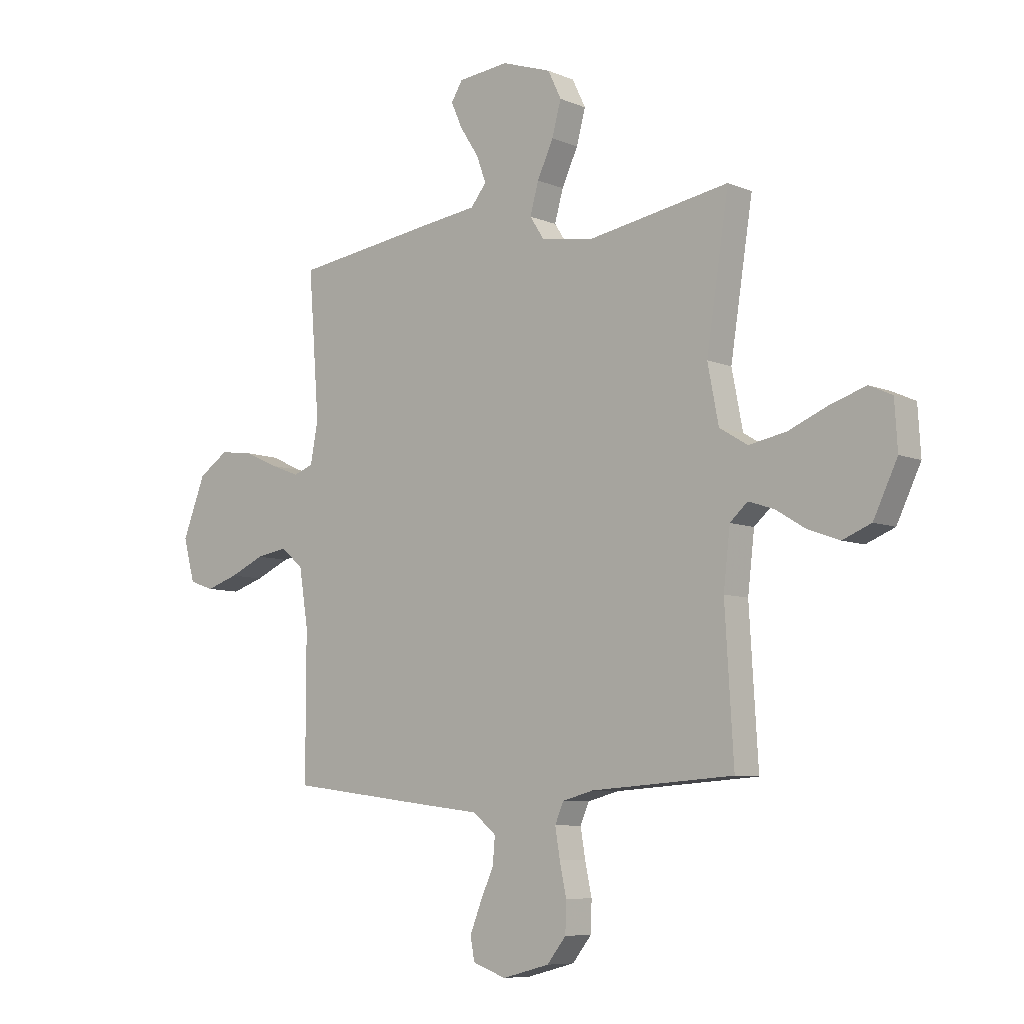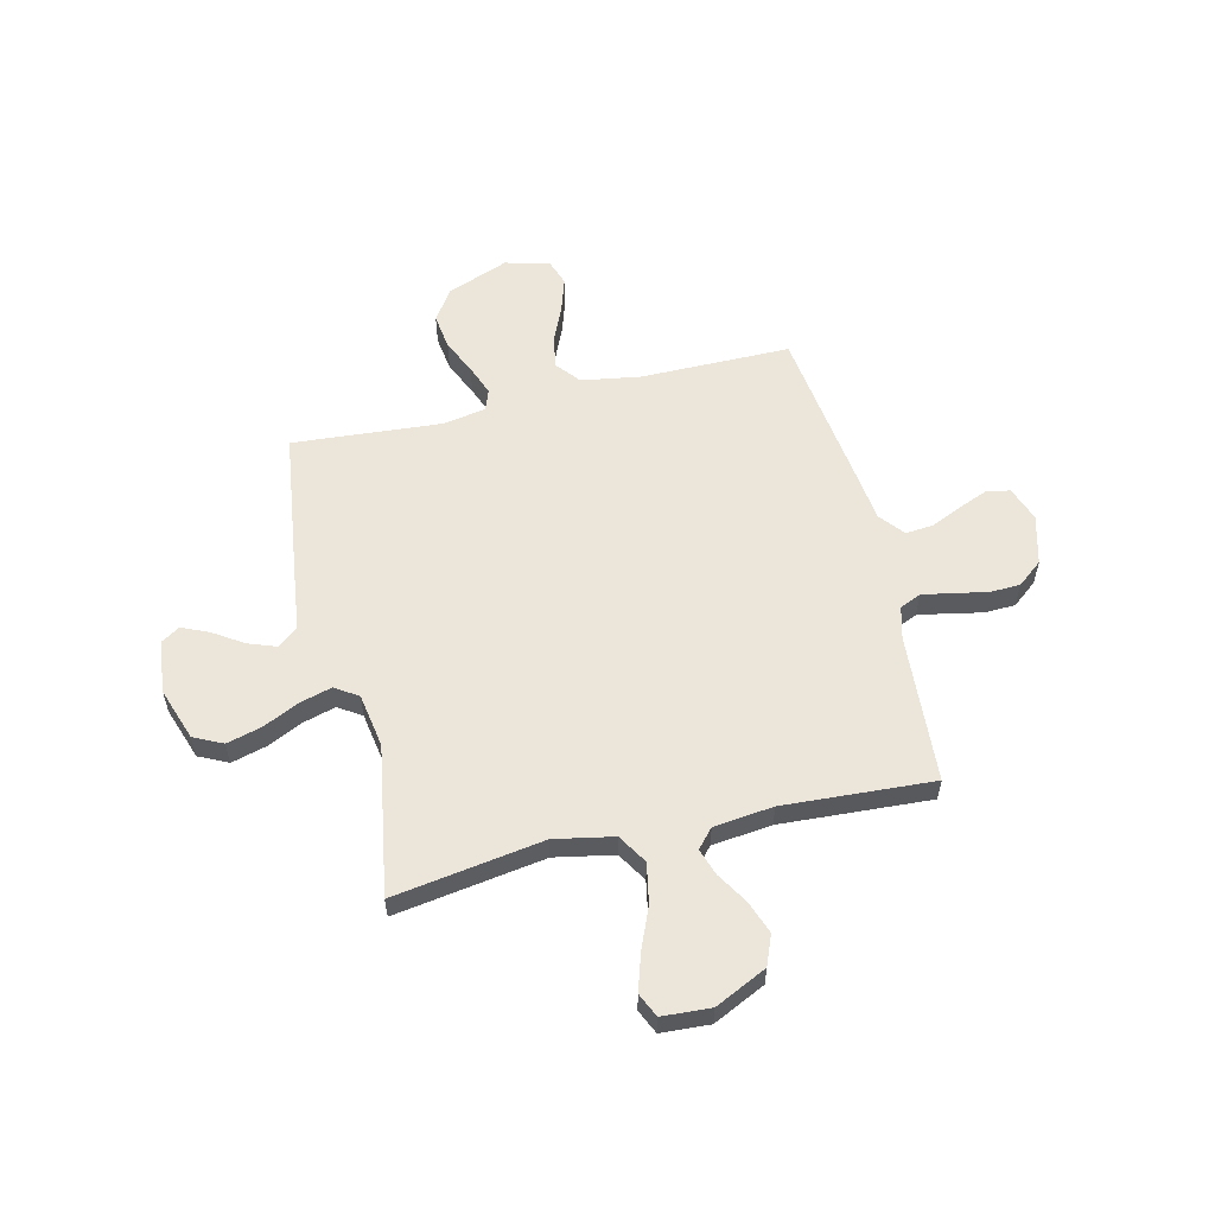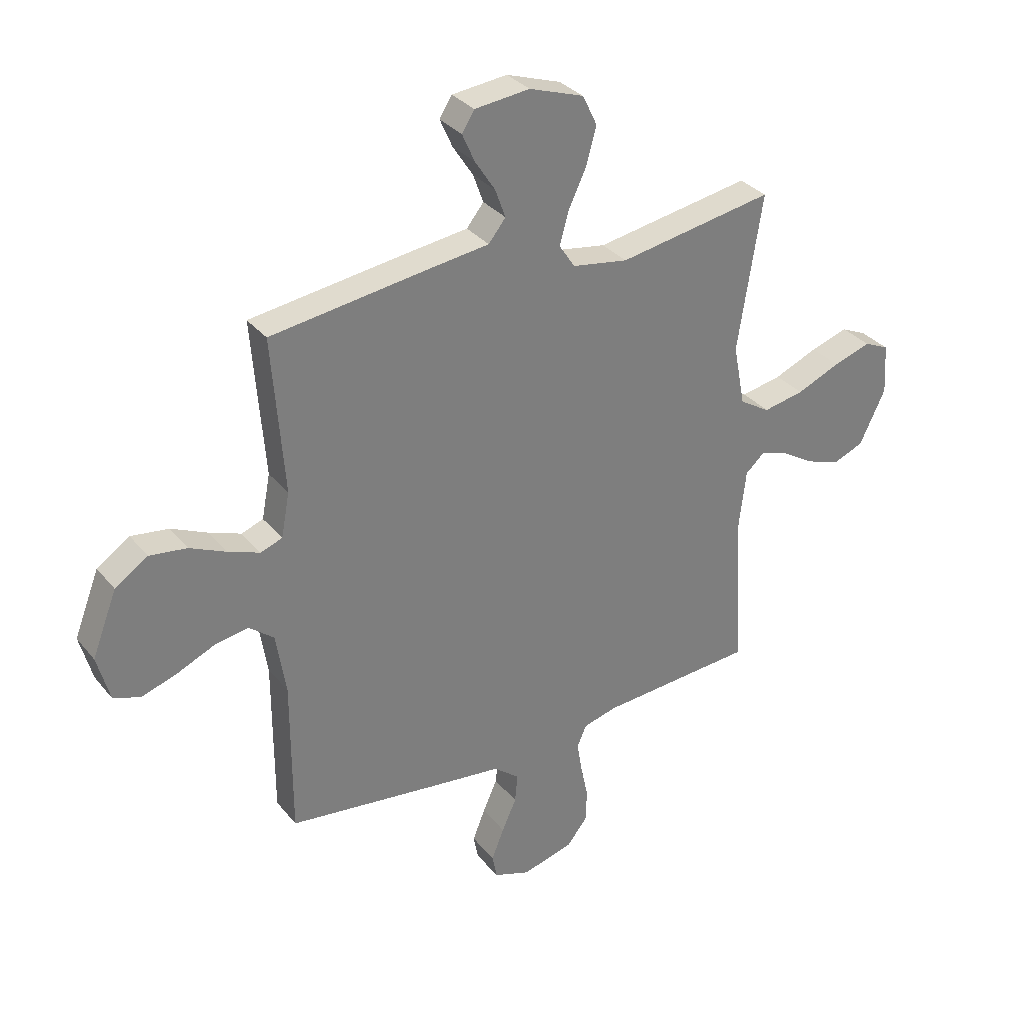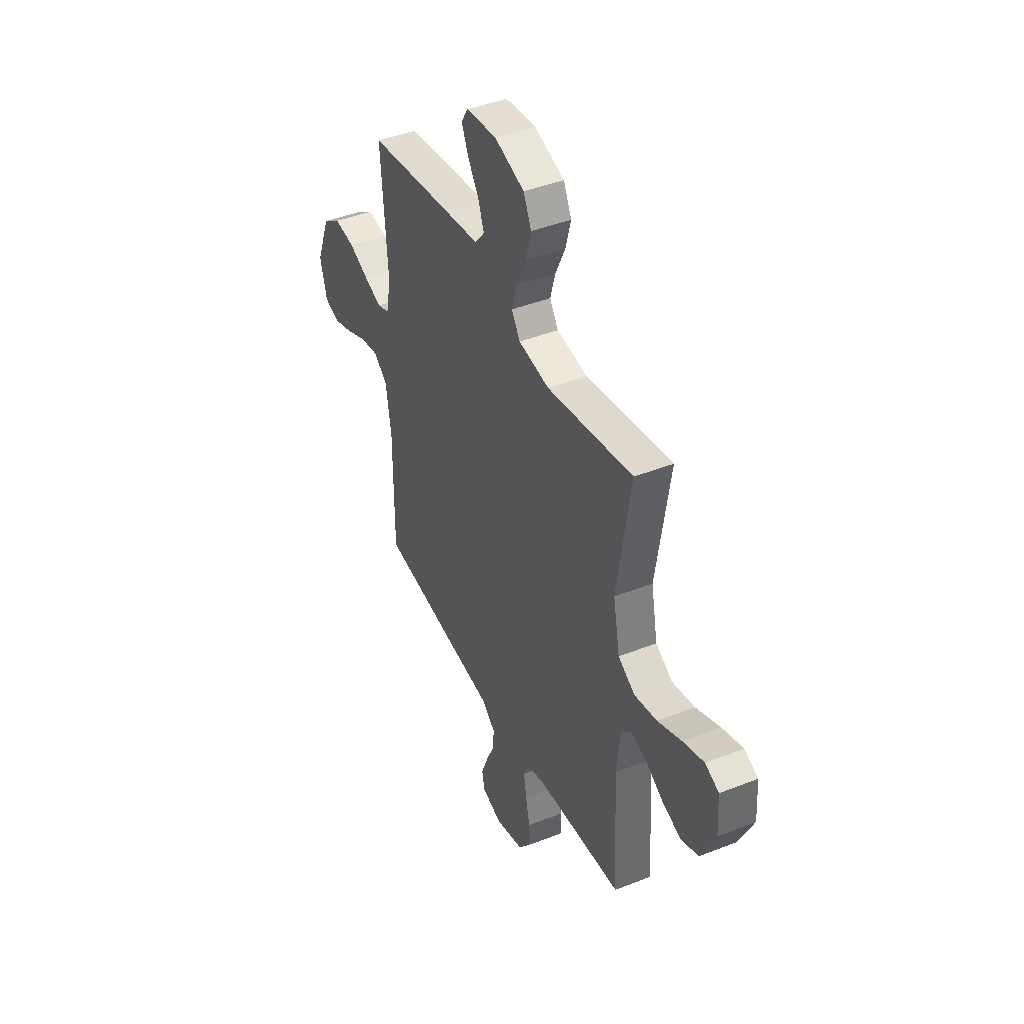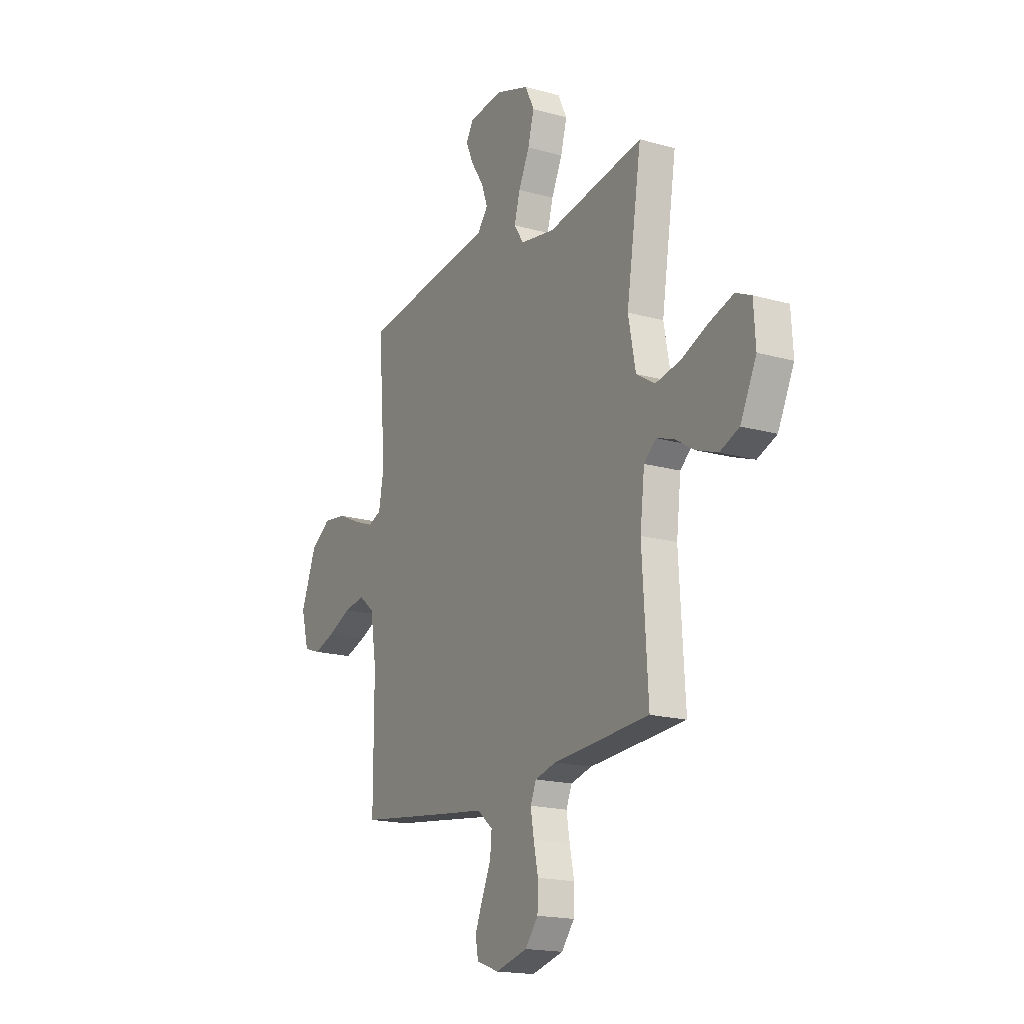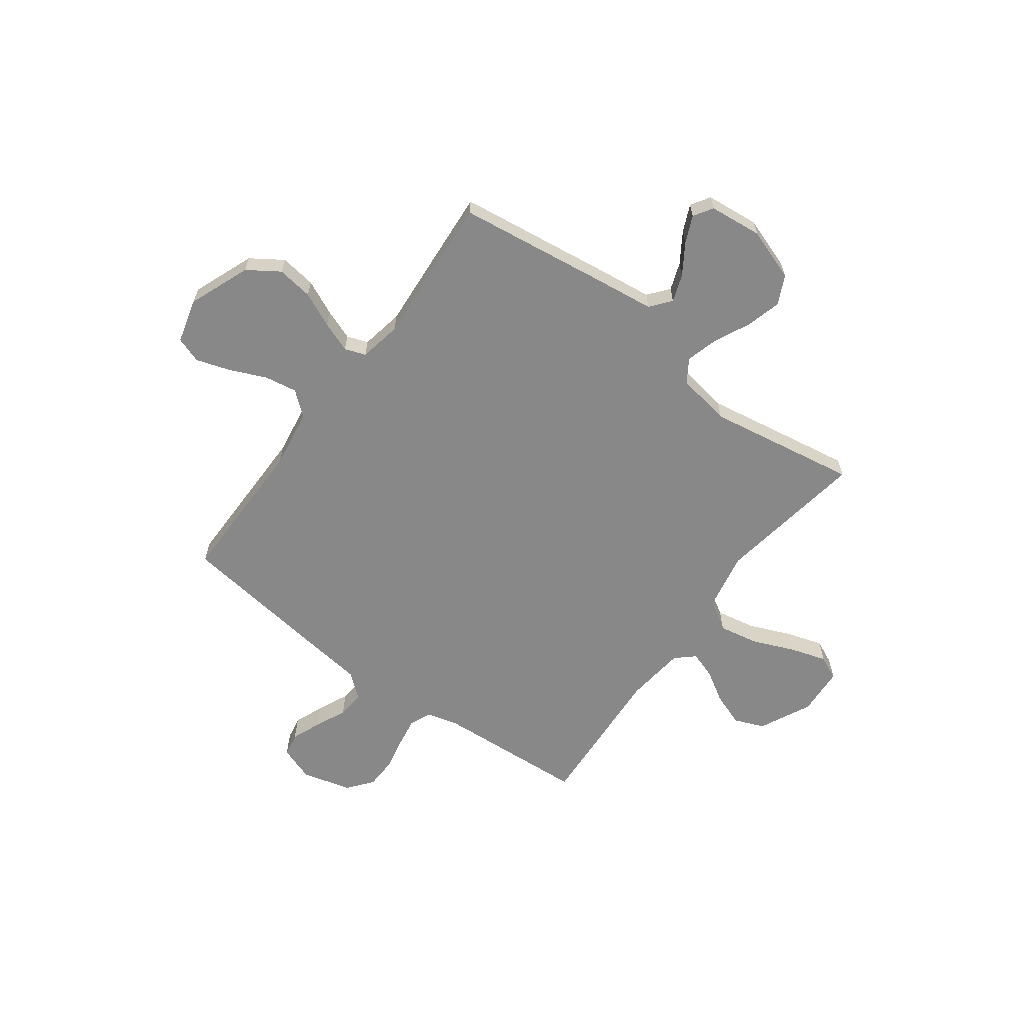
<metadata>
{"format":"obj","ext":"obj","renderer":"f3d","projection":"perspective","resolution":1024,"background":"white","views":[{"elev":-7.6,"azim":40.6,"up":"+Z"},{"elev":57.2,"azim":76.6,"up":"+Y"},{"elev":32.3,"azim":-32.4,"up":"+Z"},{"elev":42.7,"azim":64.8,"up":"+Z"},{"elev":-17.8,"azim":61.1,"up":"+Z"},{"elev":-62.9,"azim":-36.5,"up":"+Y"}]}
</metadata>
<code>
v -0.5 0.07 0.5
v -0.2 0.07 0.54
v -0.08 0.07 0.555
v -0.047 0.07 0.596
v -0.067 0.07 0.651
v -0.106 0.07 0.711
v -0.13 0.07 0.765
v -0.106 0.07 0.803
v 0 0.07 0.814
v 0.105 0.07 0.778
v 0.133 0.07 0.72
v 0.114 0.07 0.65
v 0.08 0.07 0.578
v 0.062 0.07 0.514
v 0.092 0.07 0.468
v 0.2 0.07 0.45
v 0.5 0.07 0.5
v 0.453 0.07 0.2
v 0.476 0.07 0.082
v 0.535 0.07 0.046
v 0.614 0.07 0.061
v 0.698 0.07 0.096
v 0.771 0.07 0.119
v 0.819 0.07 0.097
v 0.825 0.07 0
v 0.775 0.07 -0.104
v 0.715 0.07 -0.128
v 0.649 0.07 -0.104
v 0.587 0.07 -0.066
v 0.533 0.07 -0.048
v 0.496 0.07 -0.081
v 0.482 0.07 -0.2
v 0.5 0.07 -0.5
v 0.2 0.07 -0.52
v 0.135 0.07 -0.537
v 0.117 0.07 -0.579
v 0.127 0.07 -0.639
v 0.141 0.07 -0.705
v 0.139 0.07 -0.768
v 0.099 0.07 -0.818
v 0 0.07 -0.844
v -0.07 0.07 -0.819
v -0.079 0.07 -0.772
v -0.055 0.07 -0.712
v -0.027 0.07 -0.65
v -0.022 0.07 -0.595
v -0.071 0.07 -0.555
v -0.2 0.07 -0.539
v -0.5 0.07 -0.5
v -0.5 0.07 -0.2
v -0.519 0.07 -0.081
v -0.567 0.07 -0.042
v -0.632 0.07 -0.053
v -0.705 0.07 -0.085
v -0.773 0.07 -0.107
v -0.825 0.07 -0.089
v -0.849 0.07 0
v -0.801 0.07 0.123
v -0.738 0.07 0.165
v -0.666 0.07 0.155
v -0.596 0.07 0.123
v -0.535 0.07 0.1
v -0.493 0.07 0.115
v -0.477 0.07 0.2
v -0.5 0 0.5
v -0.2 0 0.54
v -0.08 0 0.555
v -0.047 0 0.596
v -0.067 0 0.651
v -0.106 0 0.711
v -0.13 0 0.765
v -0.106 0 0.803
v 0 0 0.814
v 0.105 0 0.778
v 0.133 0 0.72
v 0.114 0 0.65
v 0.08 0 0.578
v 0.062 0 0.514
v 0.092 0 0.468
v 0.2 0 0.45
v 0.5 0 0.5
v 0.453 0 0.2
v 0.476 0 0.082
v 0.535 0 0.046
v 0.614 0 0.061
v 0.698 0 0.096
v 0.771 0 0.119
v 0.819 0 0.097
v 0.825 0 0
v 0.775 0 -0.104
v 0.715 0 -0.128
v 0.649 0 -0.104
v 0.587 0 -0.066
v 0.533 0 -0.048
v 0.496 0 -0.081
v 0.482 0 -0.2
v 0.5 0 -0.5
v 0.2 0 -0.52
v 0.135 0 -0.537
v 0.117 0 -0.579
v 0.127 0 -0.639
v 0.141 0 -0.705
v 0.139 0 -0.768
v 0.099 0 -0.818
v 0 0 -0.844
v -0.07 0 -0.819
v -0.079 0 -0.772
v -0.055 0 -0.712
v -0.027 0 -0.65
v -0.022 0 -0.595
v -0.071 0 -0.555
v -0.2 0 -0.539
v -0.5 0 -0.5
v -0.5 0 -0.2
v -0.519 0 -0.081
v -0.567 0 -0.042
v -0.632 0 -0.053
v -0.705 0 -0.085
v -0.773 0 -0.107
v -0.825 0 -0.089
v -0.849 0 0
v -0.801 0 0.123
v -0.738 0 0.165
v -0.666 0 0.155
v -0.596 0 0.123
v -0.535 0 0.1
v -0.493 0 0.115
v -0.477 0 0.2
f 58 59 60 61
f 58 61 62
f 57 58 62
f 56 57 62
f 53 54 55 56
f 53 56 62 63
f 47 48 49 50
f 46 47 50 51
f 42 43 44 45
f 40 41 42 45
f 40 45 46
f 37 38 39 40
f 36 37 40 46
f 35 36 46 51
f 32 33 34
f 31 32 34 35
f 26 27 28 29
f 26 29 30
f 25 26 30
f 24 25 30
f 21 22 23 24
f 20 21 24 30
f 19 20 30 31
f 16 17 18
f 15 16 18 19
f 10 11 12 13
f 10 13 14
f 9 10 14
f 8 9 14
f 5 6 7 8
f 4 5 8 14
f 3 4 14 15
f 64 1 2 3
f 63 64 3 15
f 52 53 63 15
f 31 35 51 52
f 15 19 31 52
f 125 124 123 122
f 126 125 122
f 126 122 121
f 126 121 120
f 120 119 118 117
f 127 126 120 117
f 114 113 112 111
f 115 114 111 110
f 109 108 107 106
f 109 106 105 104
f 110 109 104
f 104 103 102 101
f 110 104 101 100
f 115 110 100 99
f 98 97 96
f 99 98 96 95
f 93 92 91 90
f 94 93 90
f 94 90 89
f 94 89 88
f 88 87 86 85
f 94 88 85 84
f 95 94 84 83
f 82 81 80
f 83 82 80 79
f 77 76 75 74
f 78 77 74
f 78 74 73
f 78 73 72
f 72 71 70 69
f 78 72 69 68
f 79 78 68 67
f 67 66 65 128
f 79 67 128 127
f 79 127 117 116
f 116 115 99 95
f 116 95 83 79
f 1 65 66 2
f 2 66 67 3
f 3 67 68 4
f 4 68 69 5
f 5 69 70 6
f 6 70 71 7
f 7 71 72 8
f 8 72 73 9
f 9 73 74 10
f 10 74 75 11
f 11 75 76 12
f 12 76 77 13
f 13 77 78 14
f 14 78 79 15
f 15 79 80 16
f 16 80 81 17
f 17 81 82 18
f 18 82 83 19
f 19 83 84 20
f 20 84 85 21
f 21 85 86 22
f 22 86 87 23
f 23 87 88 24
f 24 88 89 25
f 25 89 90 26
f 26 90 91 27
f 27 91 92 28
f 28 92 93 29
f 29 93 94 30
f 30 94 95 31
f 31 95 96 32
f 32 96 97 33
f 33 97 98 34
f 34 98 99 35
f 35 99 100 36
f 36 100 101 37
f 37 101 102 38
f 38 102 103 39
f 39 103 104 40
f 40 104 105 41
f 41 105 106 42
f 42 106 107 43
f 43 107 108 44
f 44 108 109 45
f 45 109 110 46
f 46 110 111 47
f 47 111 112 48
f 48 112 113 49
f 49 113 114 50
f 50 114 115 51
f 51 115 116 52
f 52 116 117 53
f 53 117 118 54
f 54 118 119 55
f 55 119 120 56
f 56 120 121 57
f 57 121 122 58
f 58 122 123 59
f 59 123 124 60
f 60 124 125 61
f 61 125 126 62
f 62 126 127 63
f 63 127 128 64
f 64 128 65 1

</code>
